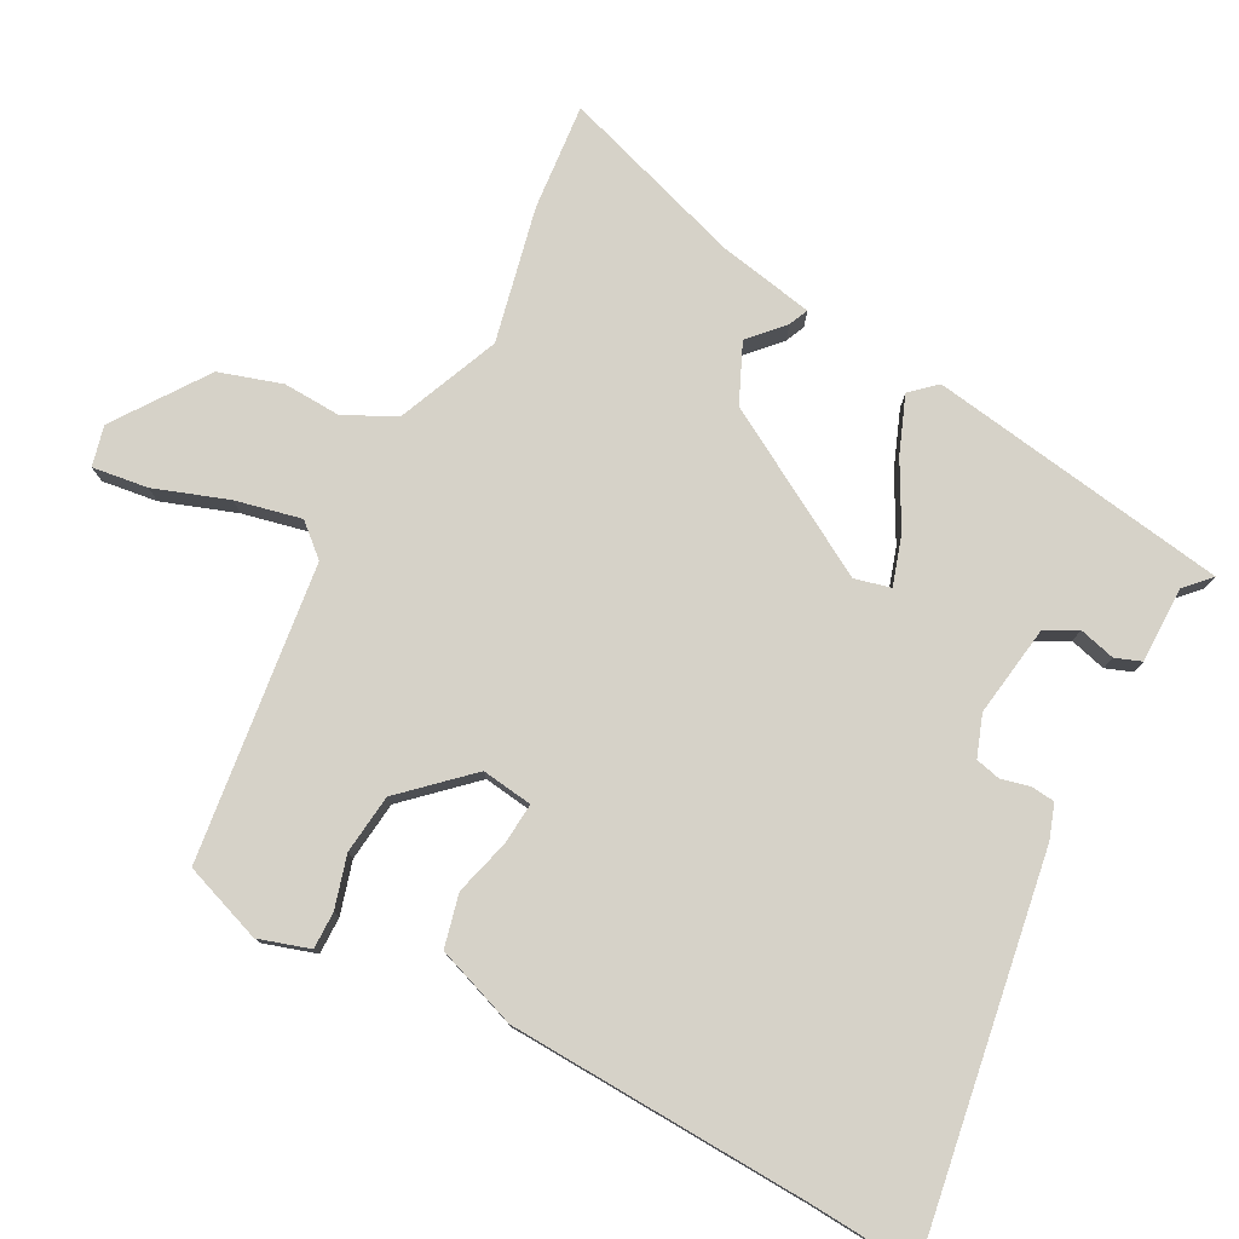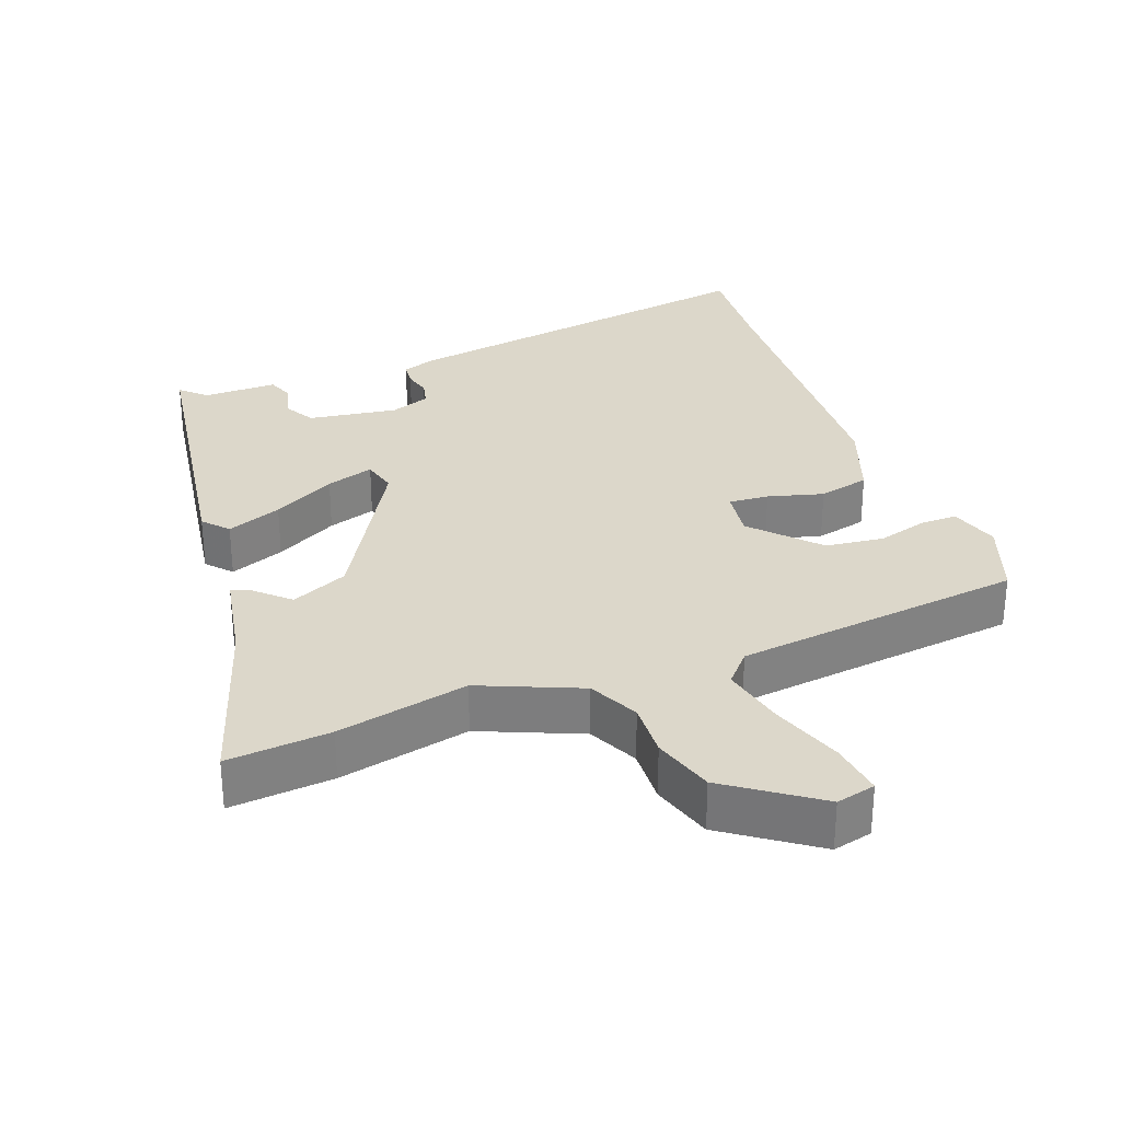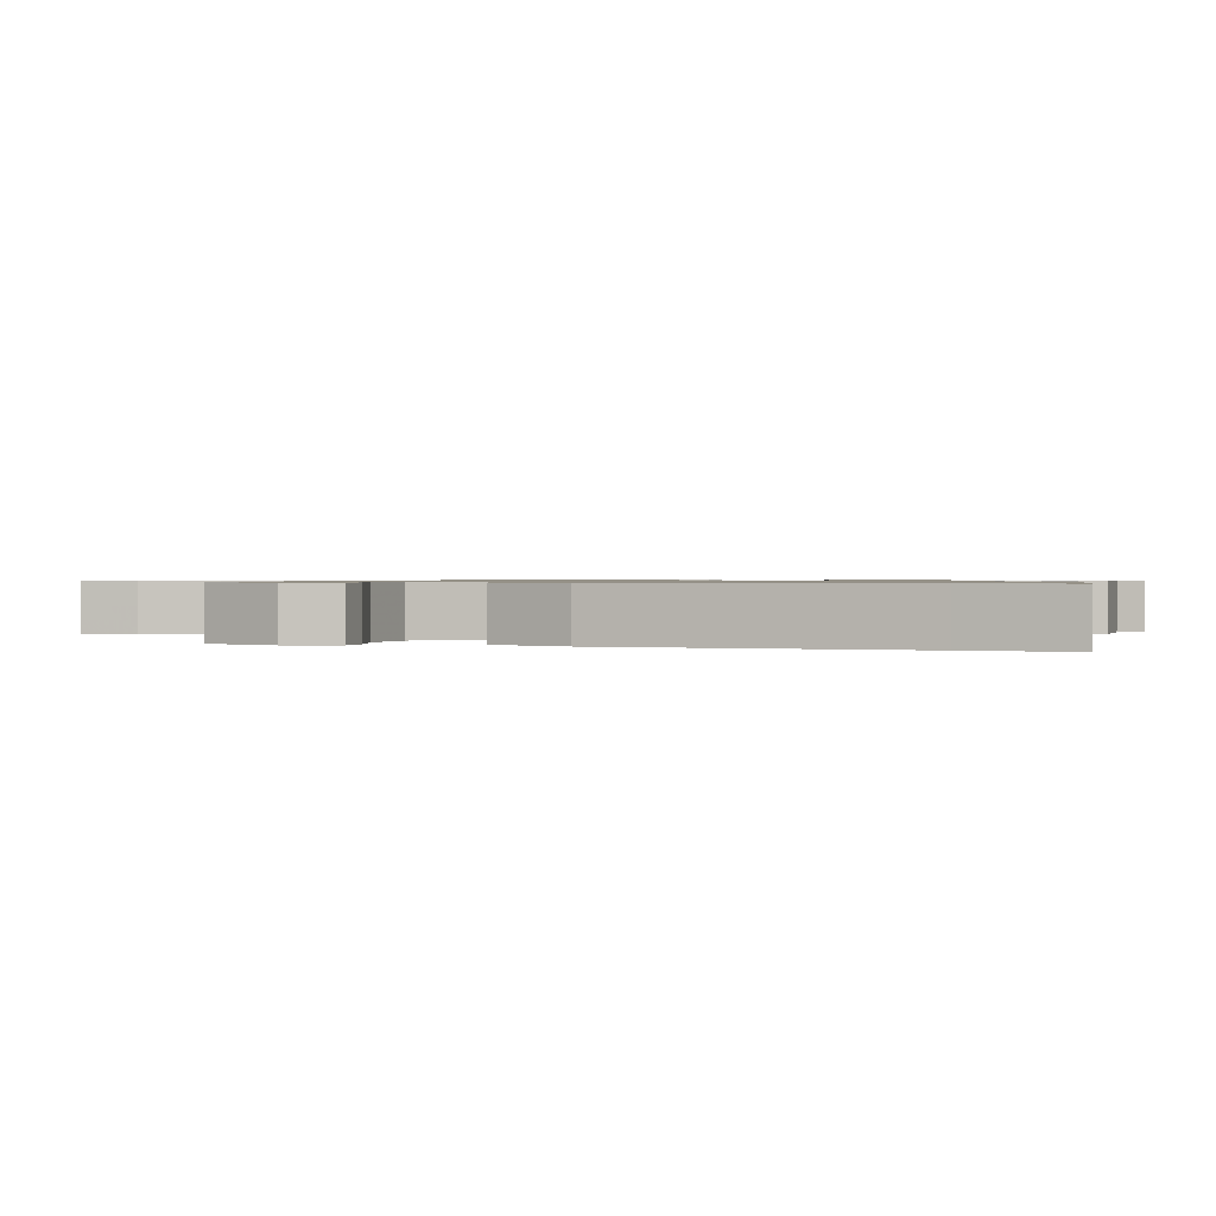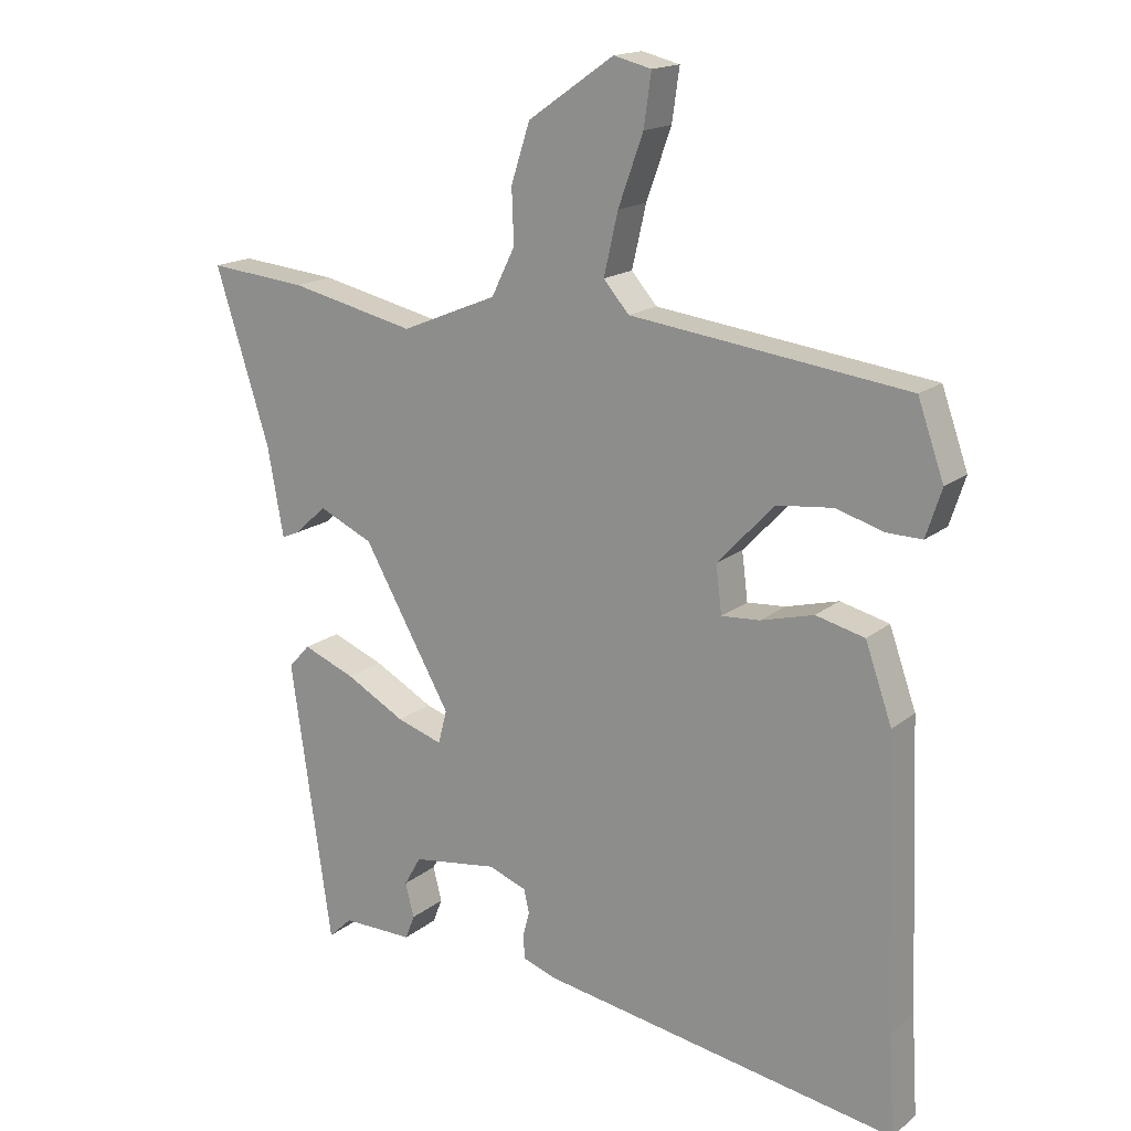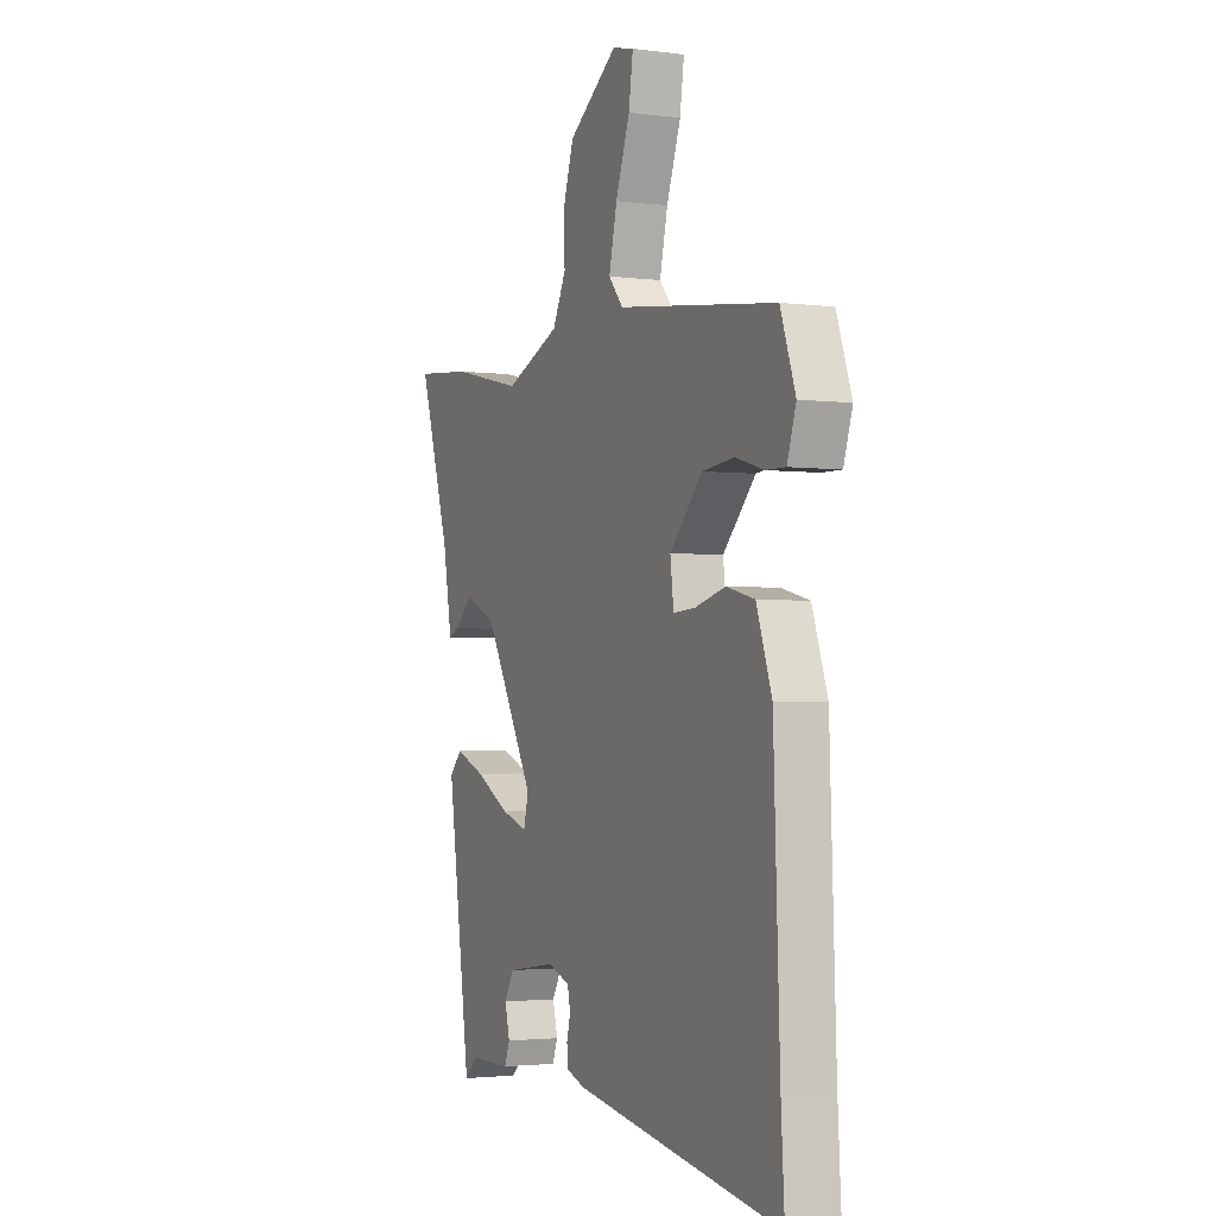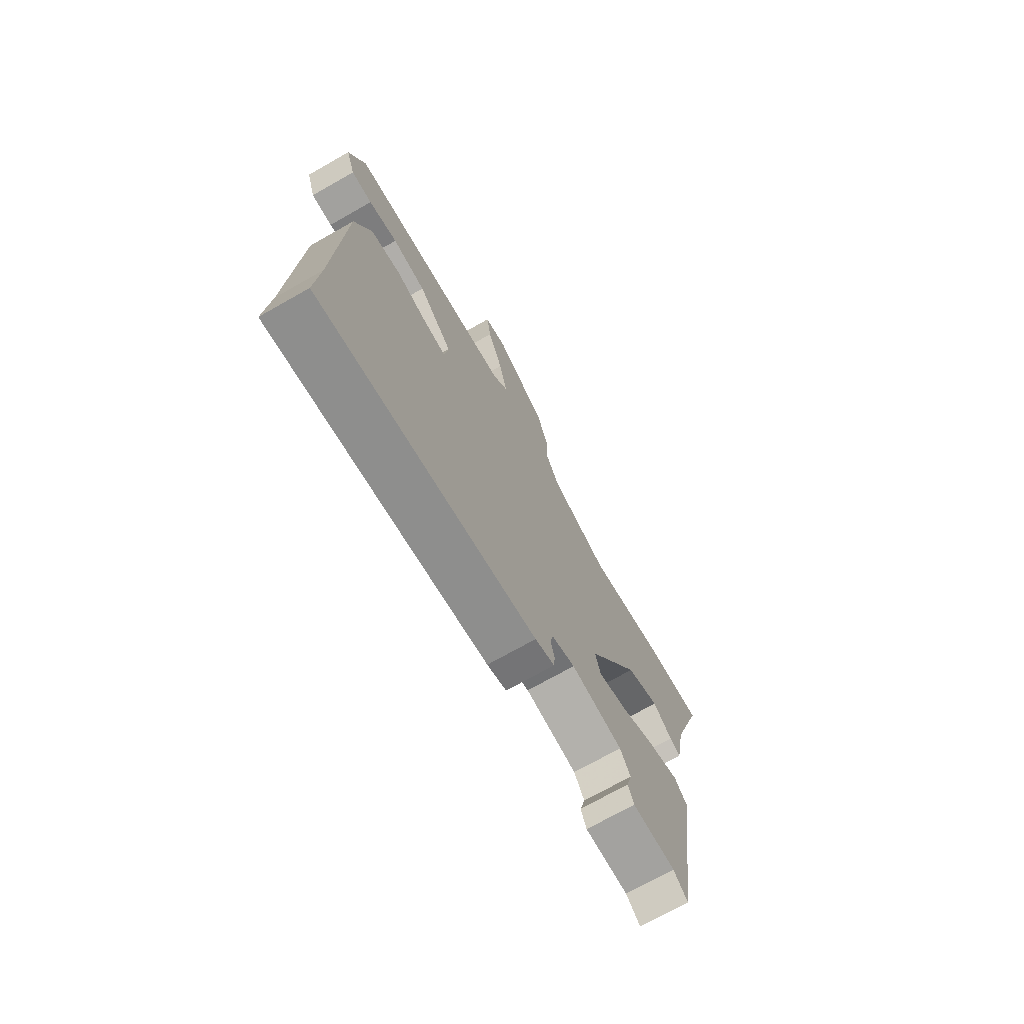
<metadata>
{"format":"obj","ext":"obj","renderer":"f3d","projection":"perspective","resolution":1024,"background":"white","views":[{"elev":78.3,"azim":118.3,"up":"+Y"},{"elev":30.5,"azim":-20.0,"up":"+Y"},{"elev":0.8,"azim":107.9,"up":"+Y"},{"elev":16.7,"azim":32.8,"up":"+Z"},{"elev":-2.5,"azim":65.6,"up":"+Z"},{"elev":-72.9,"azim":119.5,"up":"+Z"}]}
</metadata>
<code>
v 0.494 0.07 -0.402
v 0.503 0.07 -0.55
v -0.034 0.07 -0.459
v -0.082 0.07 -0.442
v -0.085 0.07 -0.408
v -0.075 0.07 -0.369
v -0.083 0.07 -0.334
v -0.14 0.07 -0.313
v -0.267 0.07 -0.331
v -0.292 0.07 -0.375
v -0.279 0.07 -0.426
v -0.293 0.07 -0.462
v -0.399 0.07 -0.461
v -0.434 0.07 -0.494
v -0.495 0.07 -0.075
v -0.463 0.07 -0.04
v -0.385 0.07 -0.071
v -0.296 0.07 -0.12
v -0.228 0.07 -0.142
v -0.215 0.07 -0.092
v -0.346 0.07 0.139
v -0.427 0.07 0.176
v -0.474 0.07 0.133
v -0.501 0.07 0.121
v -0.525 0.07 0.254
v -0.606 0.07 0.51
v -0.459 0.07 0.496
v -0.272 0.07 0.454
v -0.129 0.07 0.513
v -0.094 0.07 0.584
v -0.097 0.07 0.664
v -0.069 0.07 0.751
v 0.059 0.07 0.84
v 0.115 0.07 0.826
v 0.104 0.07 0.749
v 0.067 0.07 0.646
v 0.046 0.07 0.555
v 0.084 0.07 0.511
v 0.496 0.07 0.458
v 0.535 0.07 0.347
v 0.512 0.07 0.276
v 0.46 0.07 0.277
v 0.388 0.07 0.298
v 0.305 0.07 0.289
v 0.22 0.07 0.199
v 0.229 0.07 0.128
v 0.286 0.07 0.132
v 0.365 0.07 0.153
v 0.438 0.07 0.135
v 0.478 0.07 0.021
v 0.494 0 -0.402
v 0.503 0 -0.55
v -0.034 0 -0.459
v -0.082 0 -0.442
v -0.085 0 -0.408
v -0.075 0 -0.369
v -0.083 0 -0.334
v -0.14 0 -0.313
v -0.267 0 -0.331
v -0.292 0 -0.375
v -0.279 0 -0.426
v -0.293 0 -0.462
v -0.399 0 -0.461
v -0.434 0 -0.494
v -0.495 0 -0.075
v -0.463 0 -0.04
v -0.385 0 -0.071
v -0.296 0 -0.12
v -0.228 0 -0.142
v -0.215 0 -0.092
v -0.346 0 0.139
v -0.427 0 0.176
v -0.474 0 0.133
v -0.501 0 0.121
v -0.525 0 0.254
v -0.606 0 0.51
v -0.459 0 0.496
v -0.272 0 0.454
v -0.129 0 0.513
v -0.094 0 0.584
v -0.097 0 0.664
v -0.069 0 0.751
v 0.059 0 0.84
v 0.115 0 0.826
v 0.104 0 0.749
v 0.067 0 0.646
v 0.046 0 0.555
v 0.084 0 0.511
v 0.496 0 0.458
v 0.535 0 0.347
v 0.512 0 0.276
v 0.46 0 0.277
v 0.388 0 0.298
v 0.305 0 0.289
v 0.22 0 0.199
v 0.229 0 0.128
v 0.286 0 0.132
v 0.365 0 0.153
v 0.438 0 0.135
v 0.478 0 0.021
f 49 50 1
f 48 49 1
f 47 48 1
f 4 5 6
f 3 4 6
f 2 3 6
f 1 2 6
f 47 1 6
f 46 47 6
f 45 46 6 7
f 41 42 43
f 40 41 43
f 39 40 43
f 38 39 43
f 38 43 44
f 34 35 36
f 33 34 36
f 32 33 36
f 31 32 36
f 30 31 36
f 29 30 36 37
f 28 29 37 38
f 25 26 27 28
f 24 25 28
f 23 24 28
f 22 23 28
f 38 44 45
f 28 38 45
f 22 28 45
f 21 22 45
f 16 17 18
f 15 16 18
f 14 15 18
f 13 14 18
f 13 18 19
f 10 11 12 13
f 9 10 13 19
f 8 9 19 20
f 45 7 8 20
f 20 21 45
f 51 100 99
f 51 99 98
f 51 98 97
f 56 55 54
f 56 54 53
f 56 53 52
f 56 52 51
f 56 51 97
f 56 97 96
f 57 56 96 95
f 93 92 91
f 93 91 90
f 93 90 89
f 93 89 88
f 94 93 88
f 86 85 84
f 86 84 83
f 86 83 82
f 86 82 81
f 86 81 80
f 87 86 80 79
f 88 87 79 78
f 78 77 76 75
f 78 75 74
f 78 74 73
f 78 73 72
f 95 94 88
f 95 88 78
f 95 78 72
f 95 72 71
f 68 67 66
f 68 66 65
f 68 65 64
f 68 64 63
f 69 68 63
f 63 62 61 60
f 69 63 60 59
f 70 69 59 58
f 70 58 57 95
f 95 71 70
f 1 51 52 2
f 2 52 53 3
f 3 53 54 4
f 4 54 55 5
f 5 55 56 6
f 6 56 57 7
f 7 57 58 8
f 8 58 59 9
f 9 59 60 10
f 10 60 61 11
f 11 61 62 12
f 12 62 63 13
f 13 63 64 14
f 14 64 65 15
f 15 65 66 16
f 16 66 67 17
f 17 67 68 18
f 18 68 69 19
f 19 69 70 20
f 20 70 71 21
f 21 71 72 22
f 22 72 73 23
f 23 73 74 24
f 24 74 75 25
f 25 75 76 26
f 26 76 77 27
f 27 77 78 28
f 28 78 79 29
f 29 79 80 30
f 30 80 81 31
f 31 81 82 32
f 32 82 83 33
f 33 83 84 34
f 34 84 85 35
f 35 85 86 36
f 36 86 87 37
f 37 87 88 38
f 38 88 89 39
f 39 89 90 40
f 40 90 91 41
f 41 91 92 42
f 42 92 93 43
f 43 93 94 44
f 44 94 95 45
f 45 95 96 46
f 46 96 97 47
f 47 97 98 48
f 48 98 99 49
f 49 99 100 50
f 50 100 51 1

</code>
